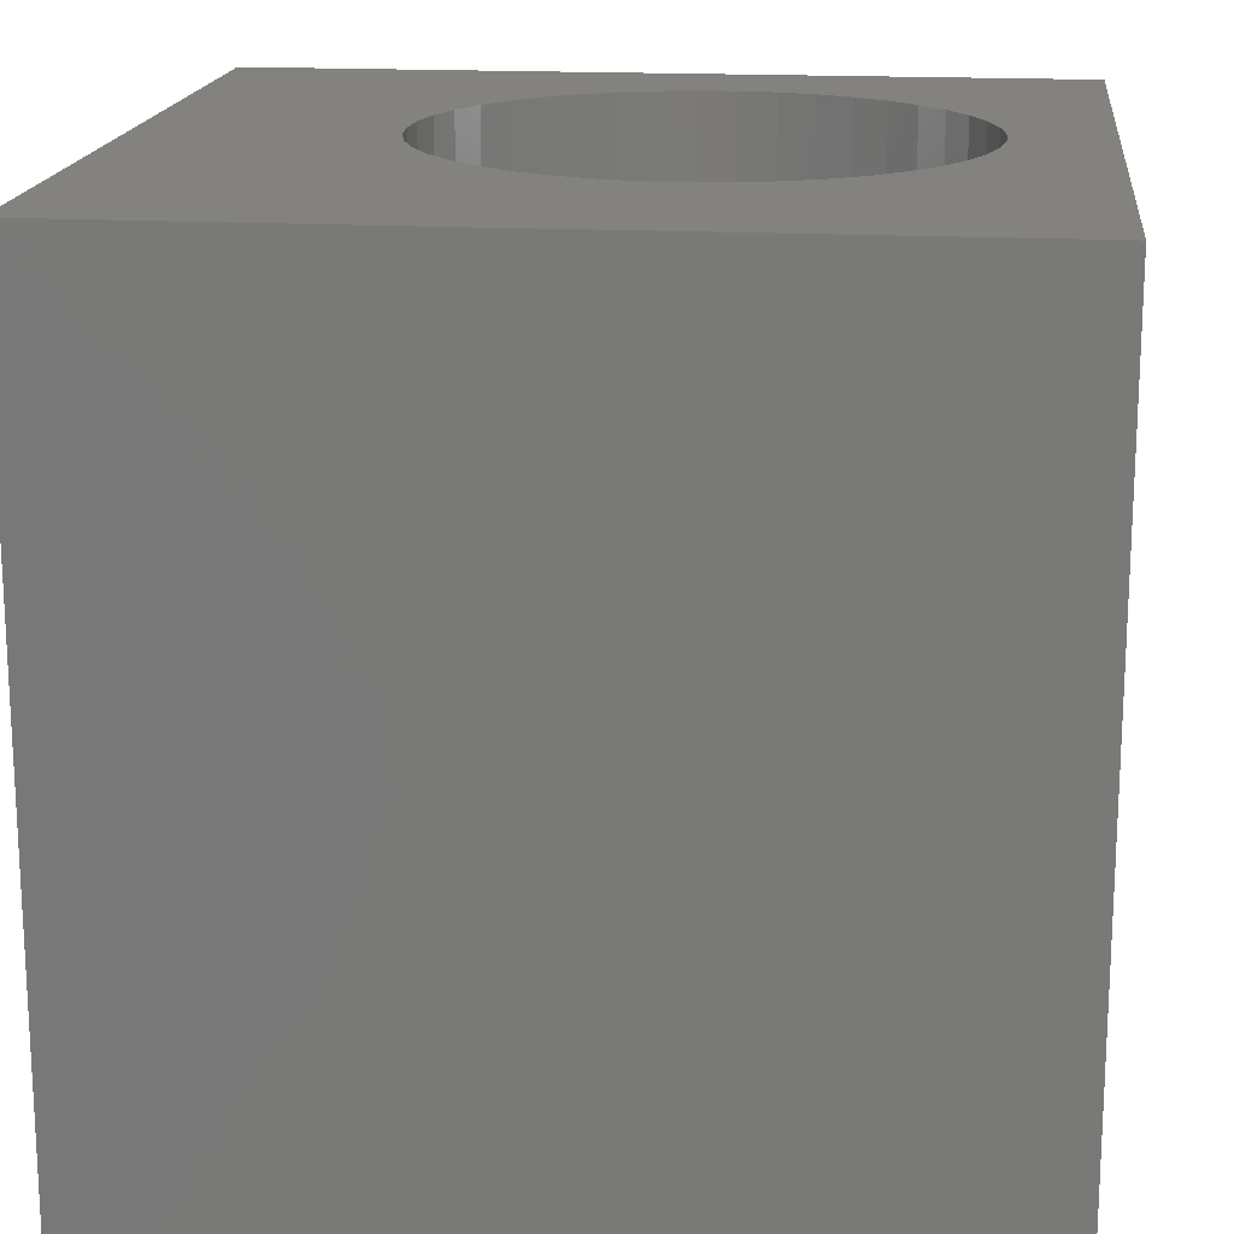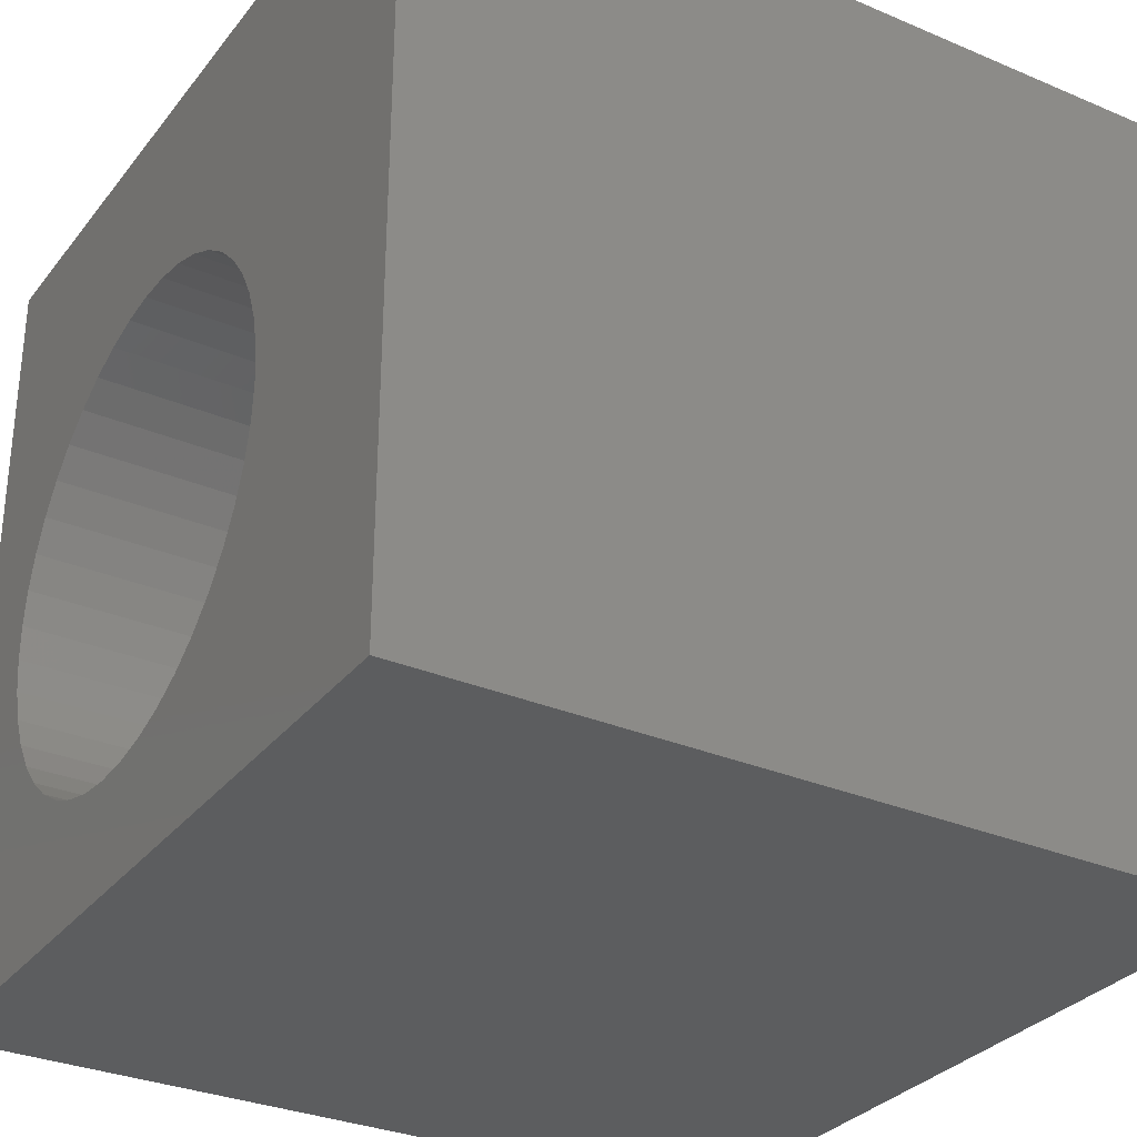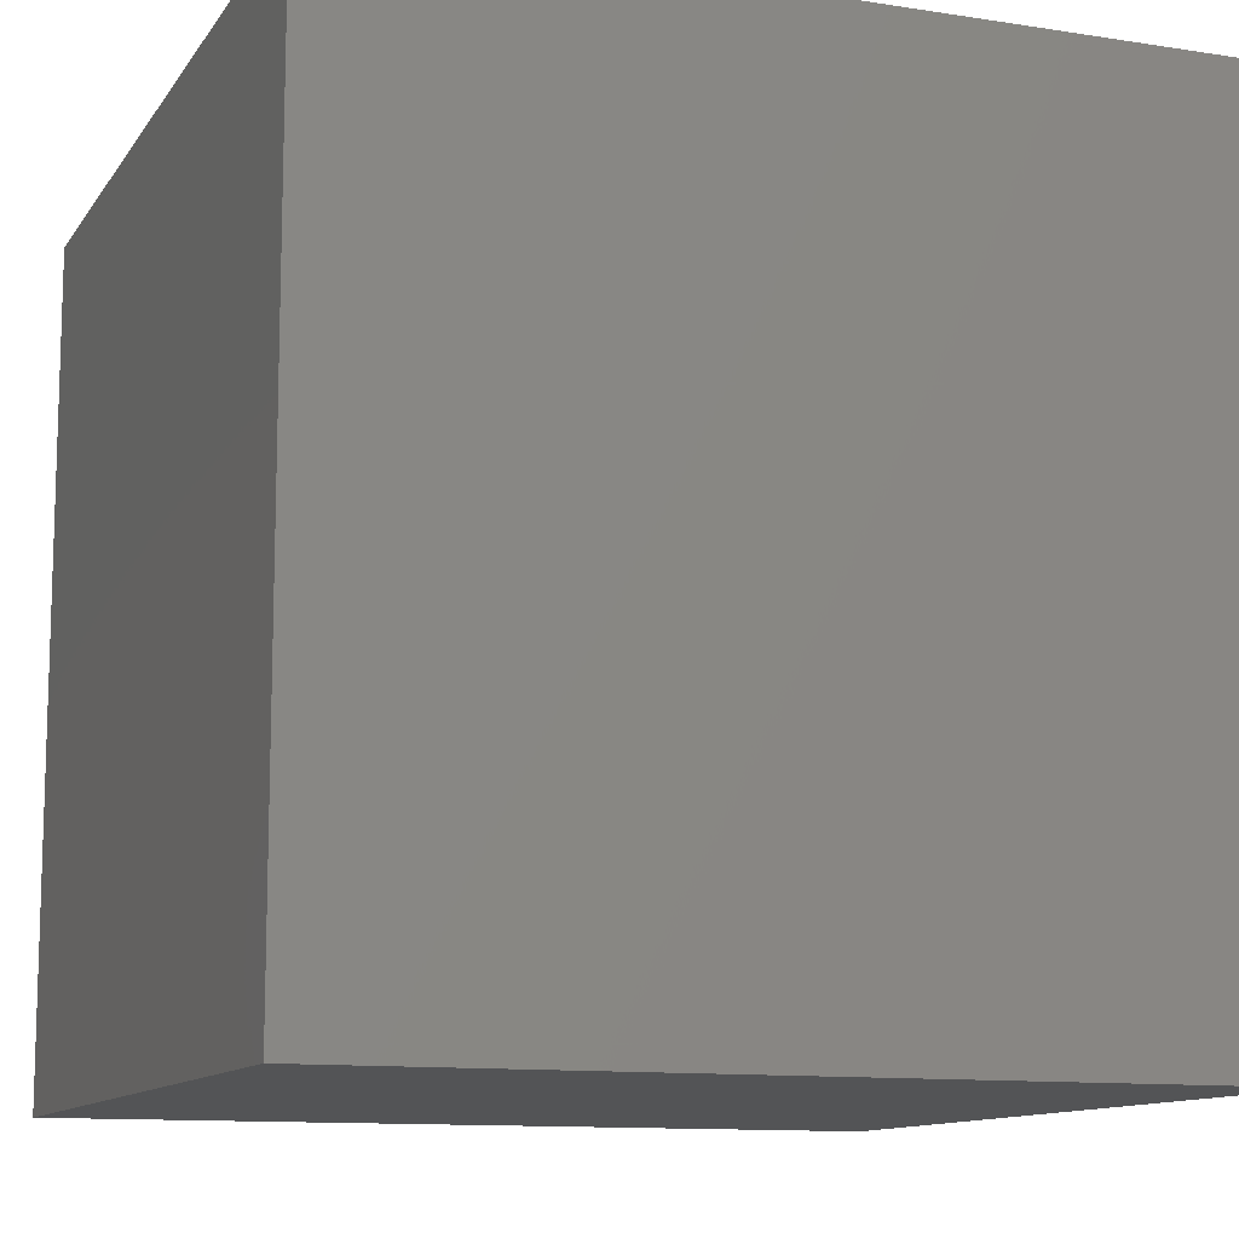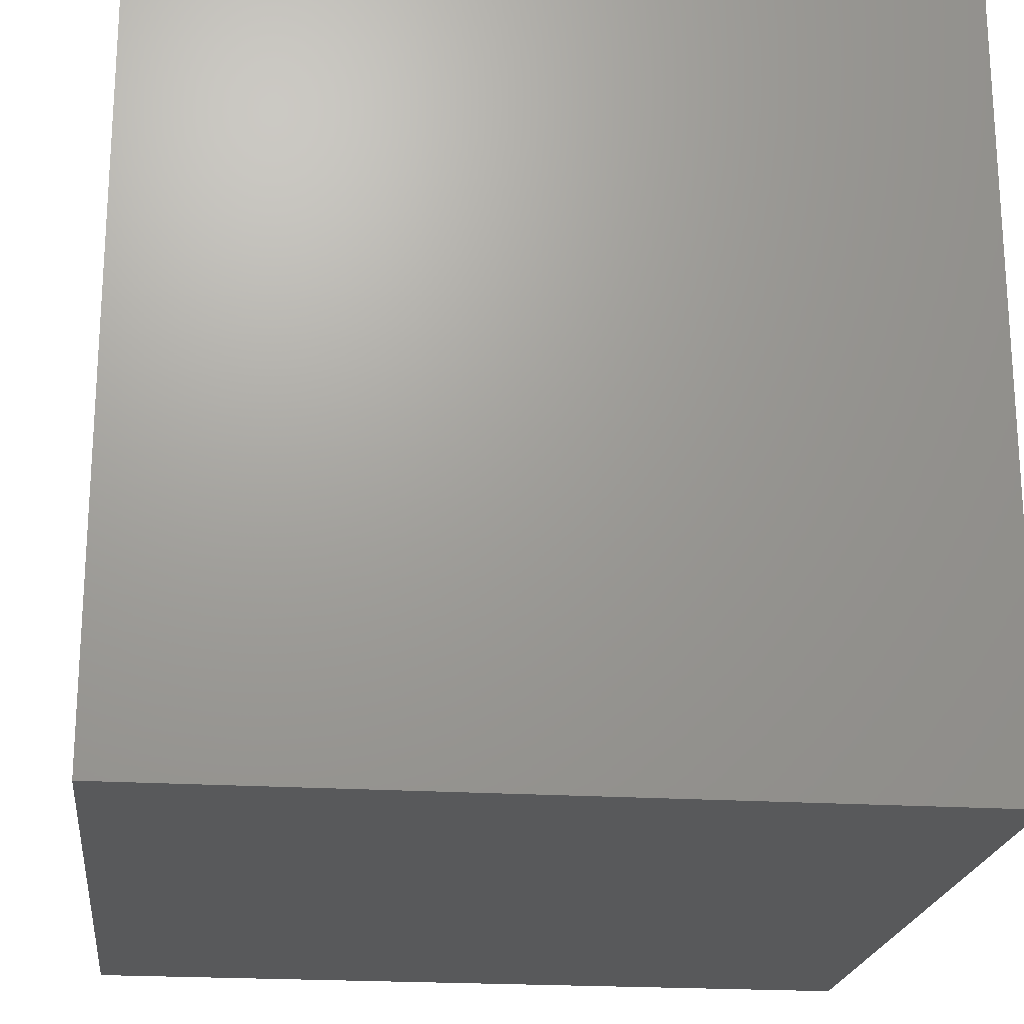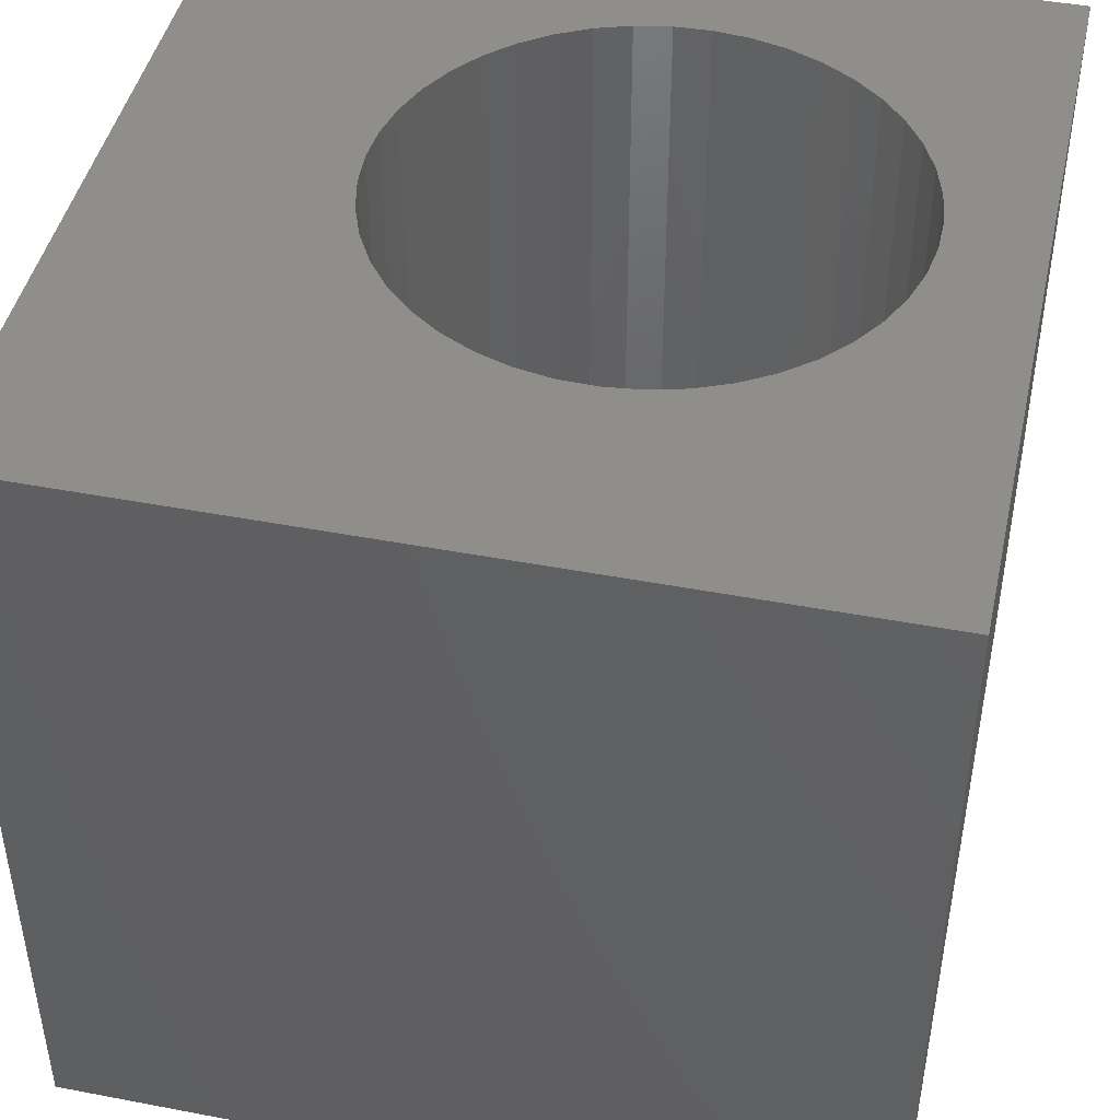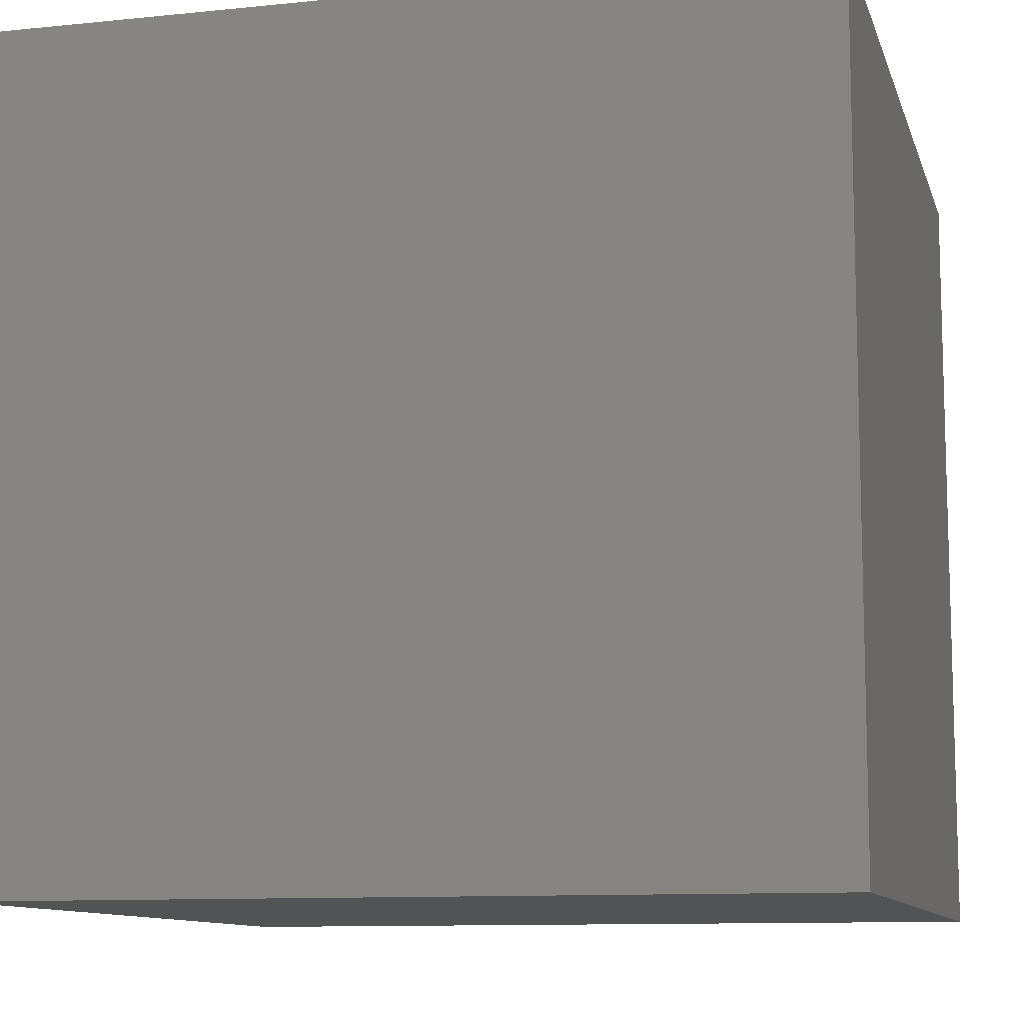
<metadata>
{"format":"stl","ext":"stl","renderer":"f3d","projection":"perspective","resolution":1024,"background":"white","views":[{"elev":17.2,"azim":-173.7,"up":"+Z"},{"elev":-31.1,"azim":58.8,"up":"+Y"},{"elev":-11.5,"azim":-110.8,"up":"+Z"},{"elev":-21.0,"azim":-6.6,"up":"+Z"},{"elev":44.9,"azim":-167.5,"up":"+Z"},{"elev":-10.5,"azim":104.5,"up":"+Y"}]}
</metadata>
<code>
# stl→obj: 94 verts, 184 faces
v 0 10 10
v 0 10 0
v 0 0 10
v 0 0 0
v 7.196 3.997 10
v 7.099 3.562 10
v 10 0 10
v 6.939 3.145 10
v 6.721 2.756 10
v 6.448 2.402 10
v 6.127 2.093 10
v 5.764 1.833 10
v 5.367 1.629 10
v 4.945 1.485 10
v 4.506 1.404 10
v 4.06 1.387 10
v 3.616 1.436 10
v 1.752 6.31 10
v 2.05 6.643 10
v 4.945 7.4 10
v 5.367 7.256 10
v 10 10 10
v 5.764 7.052 10
v 6.127 6.792 10
v 3.184 1.549 10
v 2.774 1.724 10
v 2.393 1.956 10
v 1.188 5.107 10
v 1.316 5.534 10
v 1.506 5.938 10
v 2.393 6.928 10
v 2.774 7.161 10
v 3.184 7.335 10
v 3.616 7.448 10
v 4.06 7.497 10
v 4.506 7.481 10
v 6.448 6.482 10
v 6.721 6.129 10
v 6.939 5.74 10
v 7.099 5.323 10
v 7.196 4.887 10
v 7.228 4.442 10
v 2.05 2.242 10
v 1.752 2.574 10
v 1.506 2.946 10
v 1.123 4.665 10
v 1.123 4.219 10
v 1.316 3.35 10
v 1.188 3.778 10
v 10 10 0
v 10 0 0
v 7.196 3.997 1.515
v 7.228 4.442 1.515
v 7.196 4.887 1.515
v 7.099 5.323 1.515
v 6.939 5.74 1.515
v 6.721 6.129 1.515
v 6.448 6.482 1.515
v 6.127 6.792 1.515
v 5.764 7.052 1.515
v 5.367 7.256 1.515
v 4.945 7.4 1.515
v 4.506 7.481 1.515
v 4.06 7.497 1.515
v 3.616 7.448 1.515
v 3.184 7.335 1.515
v 2.774 7.161 1.515
v 2.393 6.928 1.515
v 2.05 6.643 1.515
v 1.752 6.31 1.515
v 1.506 5.938 1.515
v 1.316 5.534 1.515
v 1.188 5.107 1.515
v 1.123 4.665 1.515
v 1.123 4.219 1.515
v 1.188 3.778 1.515
v 1.316 3.35 1.515
v 1.506 2.946 1.515
v 1.752 2.574 1.515
v 2.05 2.242 1.515
v 2.393 1.956 1.515
v 2.774 1.724 1.515
v 3.184 1.549 1.515
v 3.616 1.436 1.515
v 4.06 1.387 1.515
v 4.506 1.404 1.515
v 4.945 1.485 1.515
v 5.367 1.629 1.515
v 5.764 1.833 1.515
v 6.127 2.093 1.515
v 6.448 2.402 1.515
v 6.721 2.756 1.515
v 6.939 3.145 1.515
v 7.099 3.562 1.515
f 1 2 3
f 3 2 4
f 5 6 7
f 6 8 7
f 7 8 9
f 7 9 10
f 10 11 7
f 7 11 12
f 7 12 13
f 13 14 7
f 7 14 15
f 7 15 3
f 3 15 16
f 3 16 17
f 18 19 1
f 20 21 22
f 22 21 23
f 22 23 24
f 17 25 3
f 3 25 26
f 3 26 27
f 28 29 1
f 1 29 30
f 1 30 18
f 19 31 1
f 1 31 32
f 1 32 33
f 33 34 1
f 1 34 35
f 1 35 22
f 22 35 36
f 22 36 20
f 24 37 22
f 22 37 38
f 22 38 39
f 39 40 22
f 22 40 41
f 22 41 7
f 7 41 42
f 7 42 5
f 27 43 3
f 3 43 44
f 3 44 45
f 28 1 46
f 46 1 3
f 46 3 47
f 45 48 3
f 3 48 49
f 3 49 47
f 50 22 51
f 51 22 7
f 2 50 4
f 4 50 51
f 22 50 1
f 1 50 2
f 51 7 4
f 4 7 3
f 52 42 53
f 53 42 41
f 53 41 54
f 54 41 40
f 54 40 55
f 55 40 39
f 55 39 56
f 56 39 38
f 56 38 57
f 57 38 37
f 57 37 58
f 58 37 24
f 58 24 59
f 59 24 23
f 59 23 60
f 60 23 21
f 60 21 61
f 61 21 20
f 61 20 62
f 62 20 36
f 62 36 63
f 63 36 35
f 63 35 64
f 64 35 34
f 64 34 65
f 65 34 33
f 65 33 66
f 66 33 32
f 66 32 67
f 67 32 31
f 67 31 68
f 68 31 19
f 68 19 69
f 69 19 18
f 69 18 70
f 70 18 30
f 70 30 71
f 71 30 29
f 71 29 72
f 72 29 28
f 72 28 73
f 73 28 46
f 73 46 74
f 74 46 47
f 74 47 75
f 75 47 49
f 75 49 76
f 76 49 48
f 76 48 77
f 77 48 45
f 77 45 78
f 78 45 44
f 78 44 79
f 79 44 43
f 79 43 80
f 80 43 27
f 80 27 81
f 81 27 26
f 81 26 82
f 82 26 25
f 82 25 83
f 83 25 17
f 83 17 84
f 84 17 16
f 84 16 85
f 85 16 15
f 85 15 86
f 86 15 14
f 86 14 87
f 87 14 13
f 87 13 88
f 88 13 12
f 88 12 89
f 89 12 11
f 89 11 90
f 90 11 10
f 90 10 91
f 91 10 9
f 91 9 92
f 92 9 8
f 92 8 93
f 93 8 6
f 93 6 94
f 94 6 5
f 94 5 52
f 52 5 42
f 60 61 82
f 82 61 62
f 82 62 81
f 82 83 60
f 60 83 84
f 60 84 85
f 85 86 60
f 60 86 87
f 60 87 88
f 88 89 60
f 60 89 90
f 60 90 91
f 91 92 60
f 60 92 93
f 60 93 94
f 94 52 60
f 60 52 53
f 60 53 54
f 62 63 72
f 72 63 64
f 72 64 65
f 56 57 55
f 55 57 58
f 55 58 54
f 54 58 59
f 54 59 60
f 65 66 72
f 72 66 67
f 72 67 68
f 72 73 62
f 62 73 74
f 62 74 75
f 75 76 62
f 62 76 77
f 62 77 78
f 68 69 72
f 72 69 70
f 72 70 71
f 78 79 62
f 62 79 80
f 62 80 81

</code>
